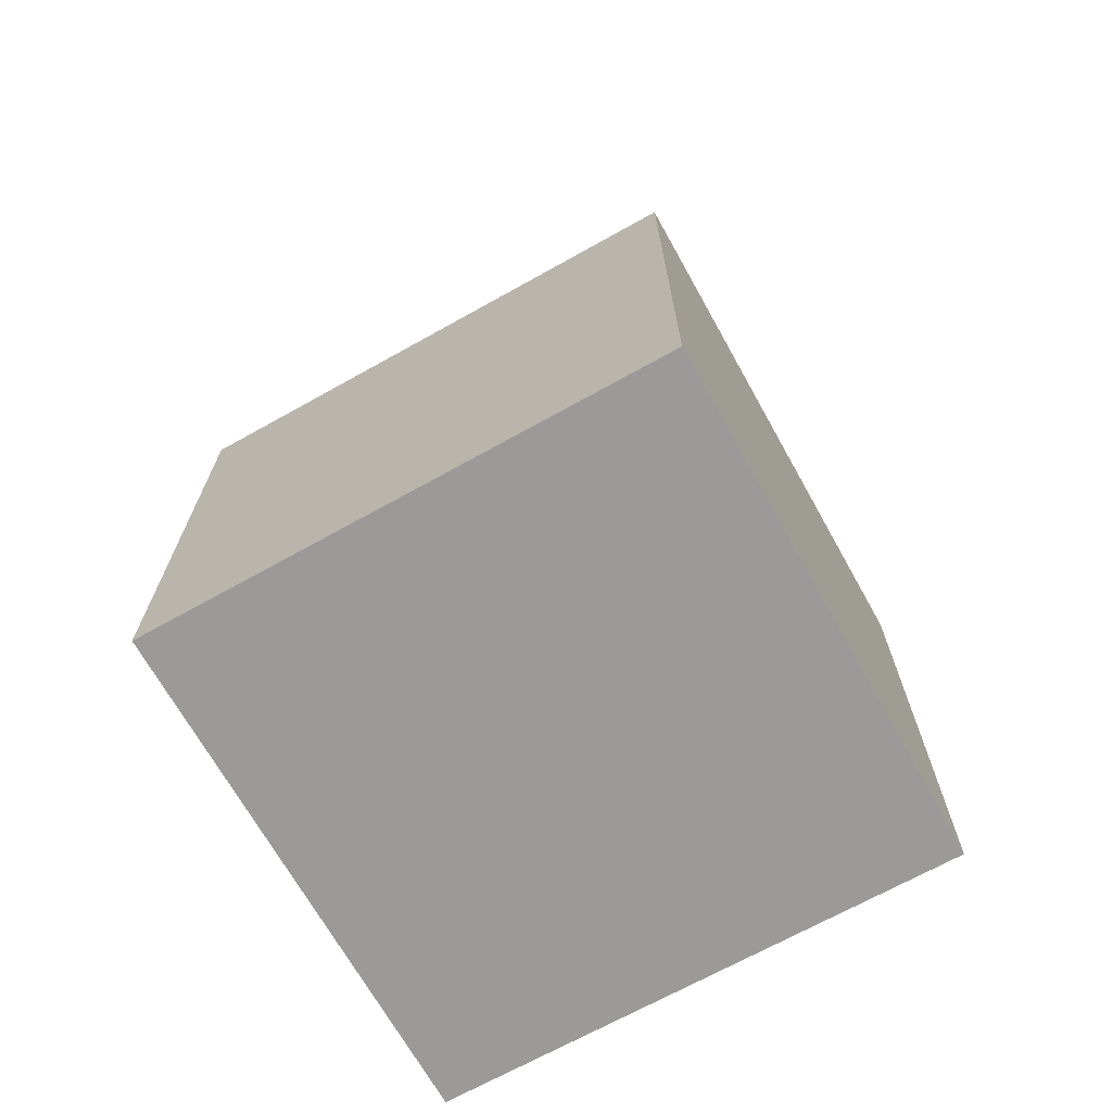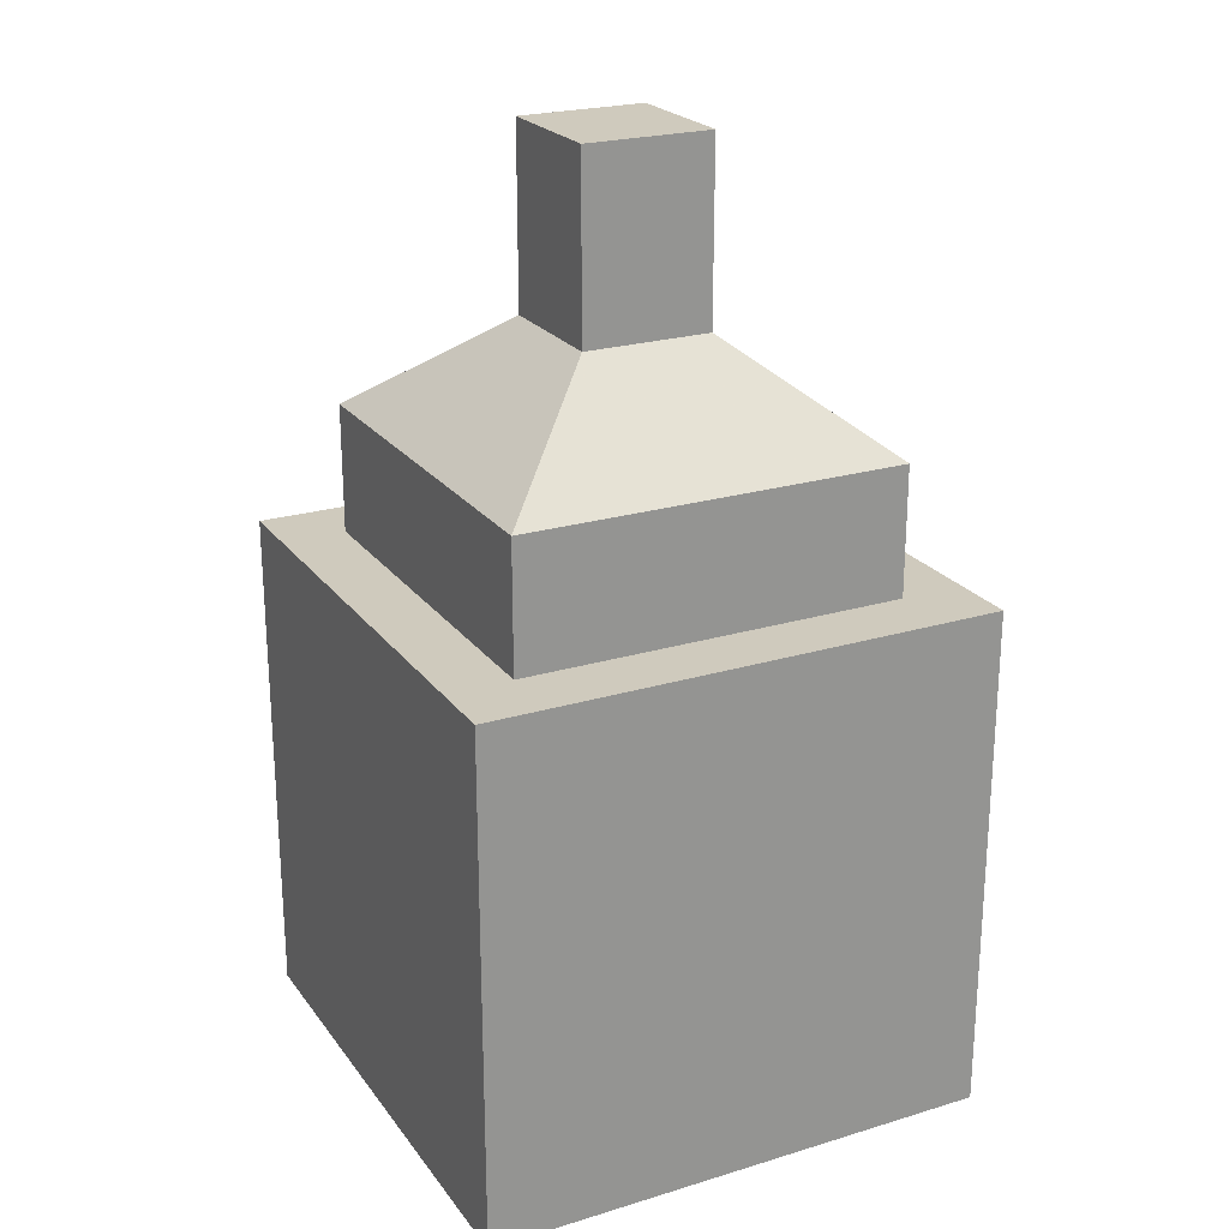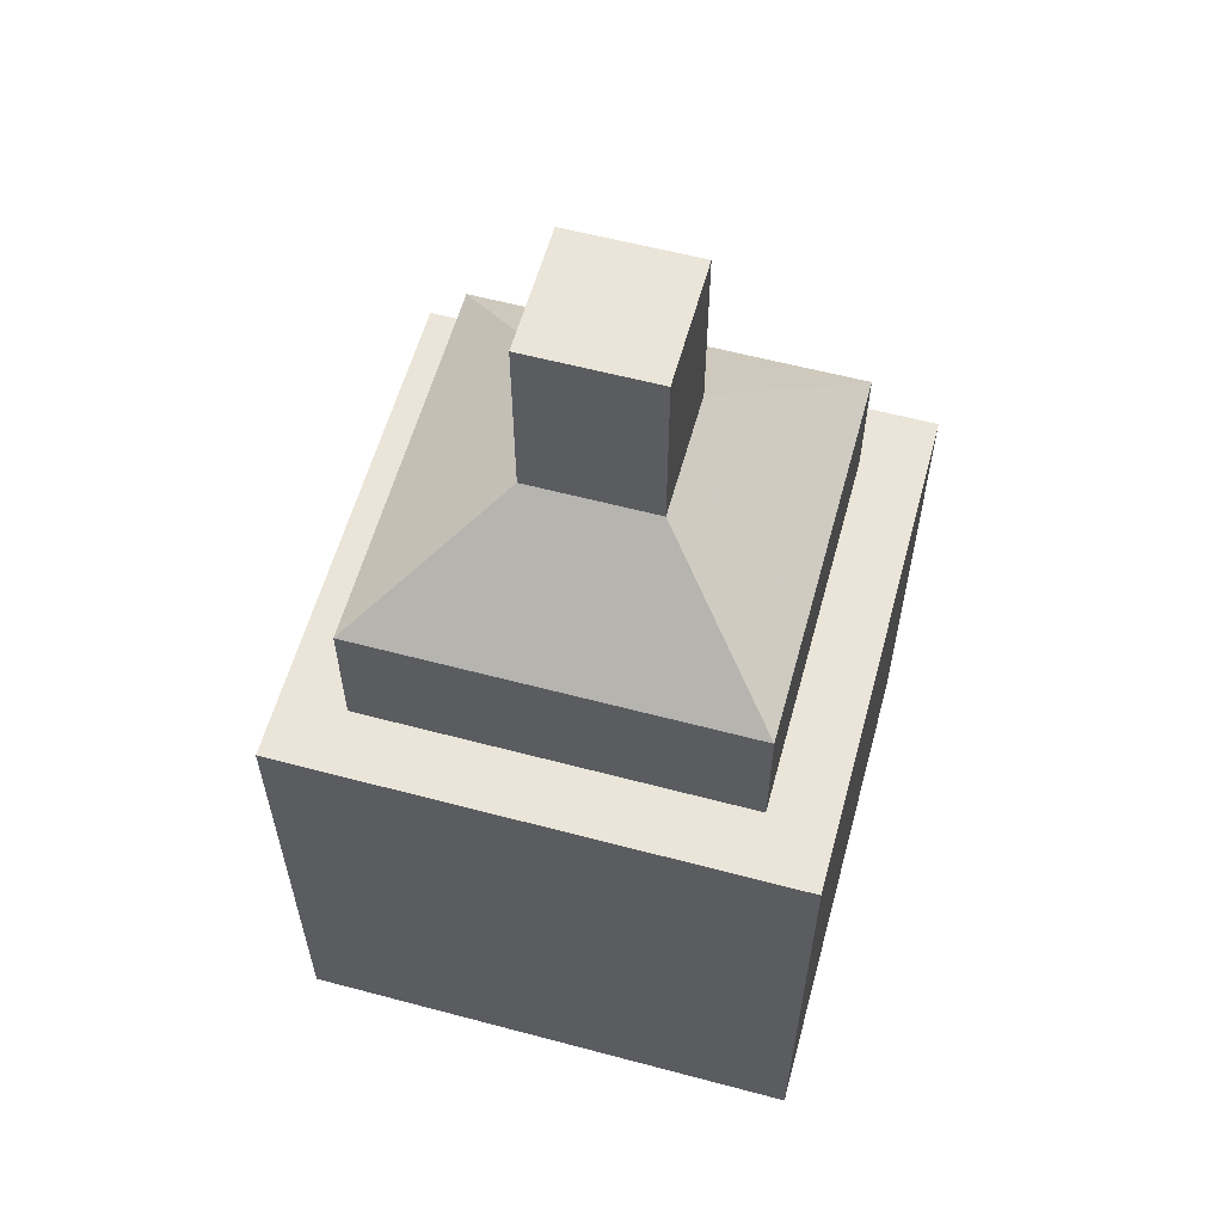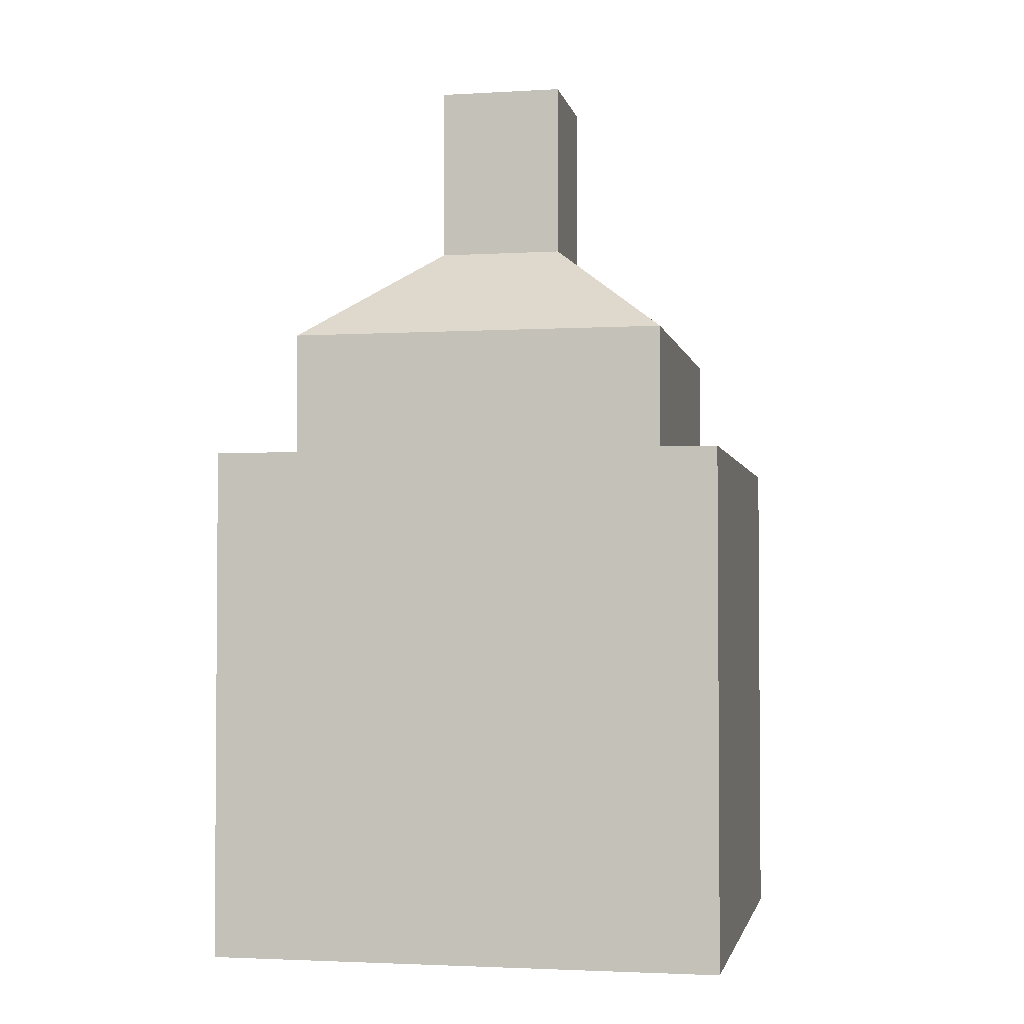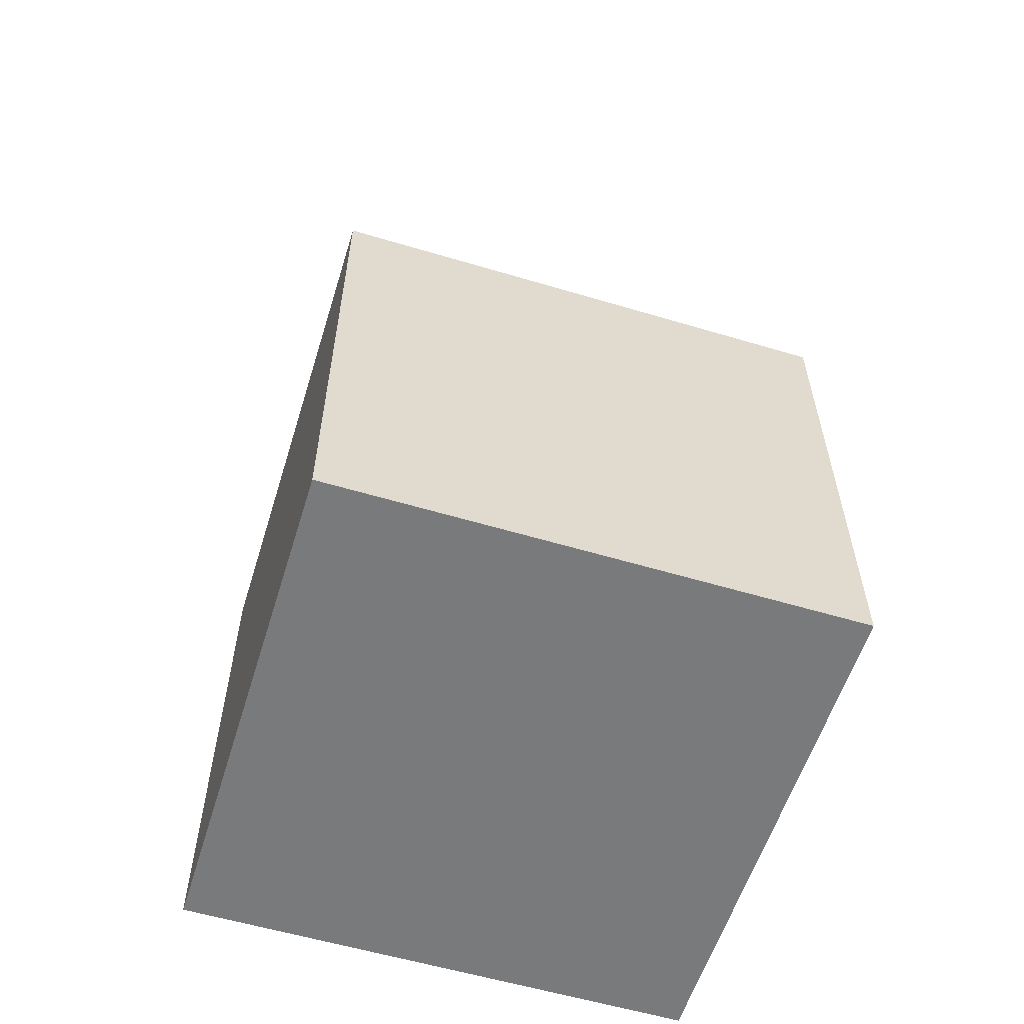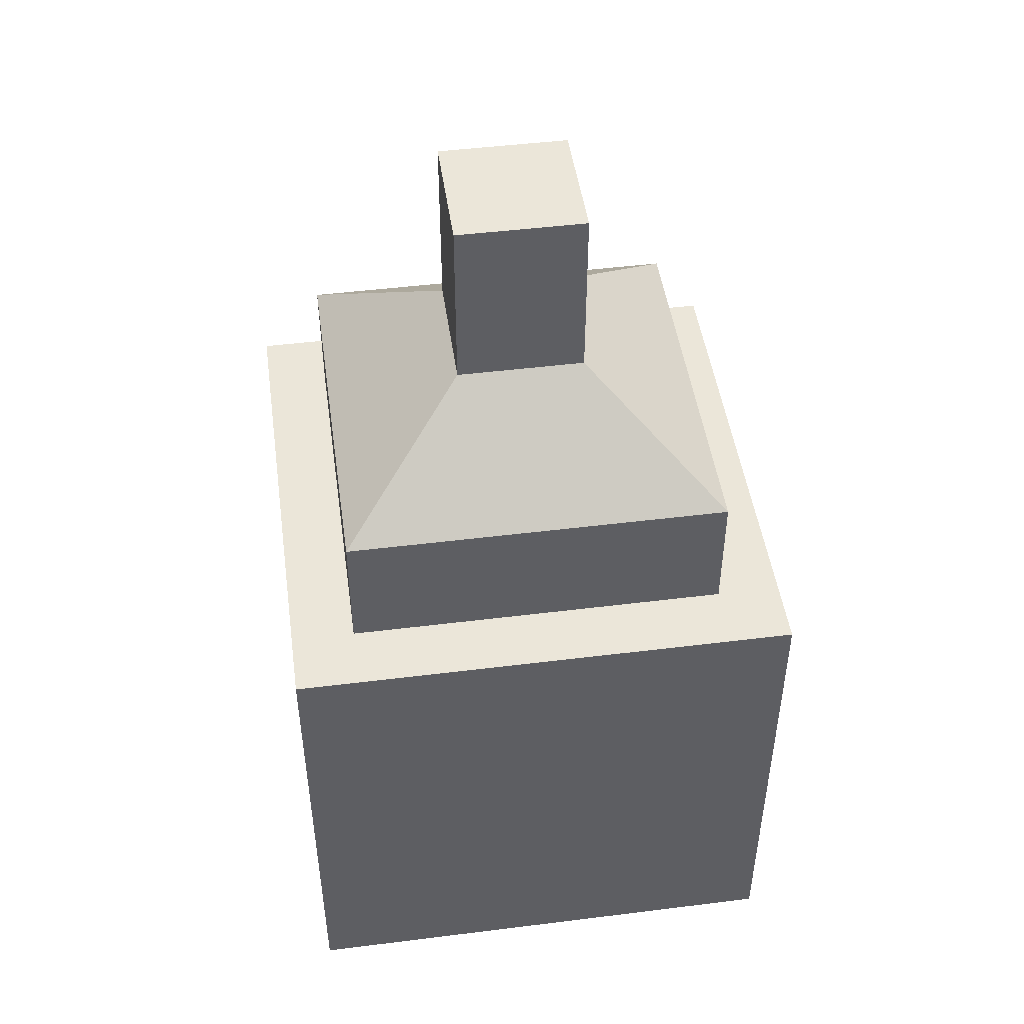
<metadata>
{"format":"obj","ext":"obj","renderer":"f3d","projection":"perspective","resolution":1024,"background":"white","views":[{"elev":-69.4,"azim":29.2,"up":"+Y"},{"elev":23.1,"azim":152.9,"up":"+Y"},{"elev":58.9,"azim":15.3,"up":"+Y"},{"elev":-2.6,"azim":-168.6,"up":"+Y"},{"elev":-58.0,"azim":72.8,"up":"+Y"},{"elev":47.6,"azim":82.0,"up":"+Y"}]}
</metadata>
<code>
v -0.5 0 0.5
v 0.5 0 0.5
v -0.5 0 -0.5
v 0.5 0 -0.5
v -0.5 1 0.5
v 0.5 1 0.5
v -0.5 1 -0.5
v 0.5 1 -0.5
v 0.125 1.8 -0.125
v -0.125 1.8 -0.125
v 0.125 1.8 0.125
v -0.125 1.8 0.125
v -0.125 1.45 0.125
v 0.125 1.45 0.125
v -0.125 1.45 -0.125
v 0.125 1.45 -0.125
v 0.375 1.25 -0.375
v -0.375 1.25 -0.375
v 0.375 1.25 0.375
v -0.375 1.25 0.375
v -0.375 1 0.375
v 0.375 1 0.375
v -0.375 1 -0.375
v 0.375 1 -0.375
f 1 3 4 2
f 5 6 8 7
f 3 7 8 4
f 4 8 6 2
f 2 6 5 1
f 1 5 7 3
f 15 13 12 10
f 13 14 11 12
f 14 16 9 11
f 12 11 9 10
f 17 18 15 16
f 19 17 16 14
f 20 19 14 13
f 16 15 10 9
f 21 22 19 20
f 22 24 17 19
f 24 23 18 17
f 18 20 13 15
f 20 18 23 21

</code>
